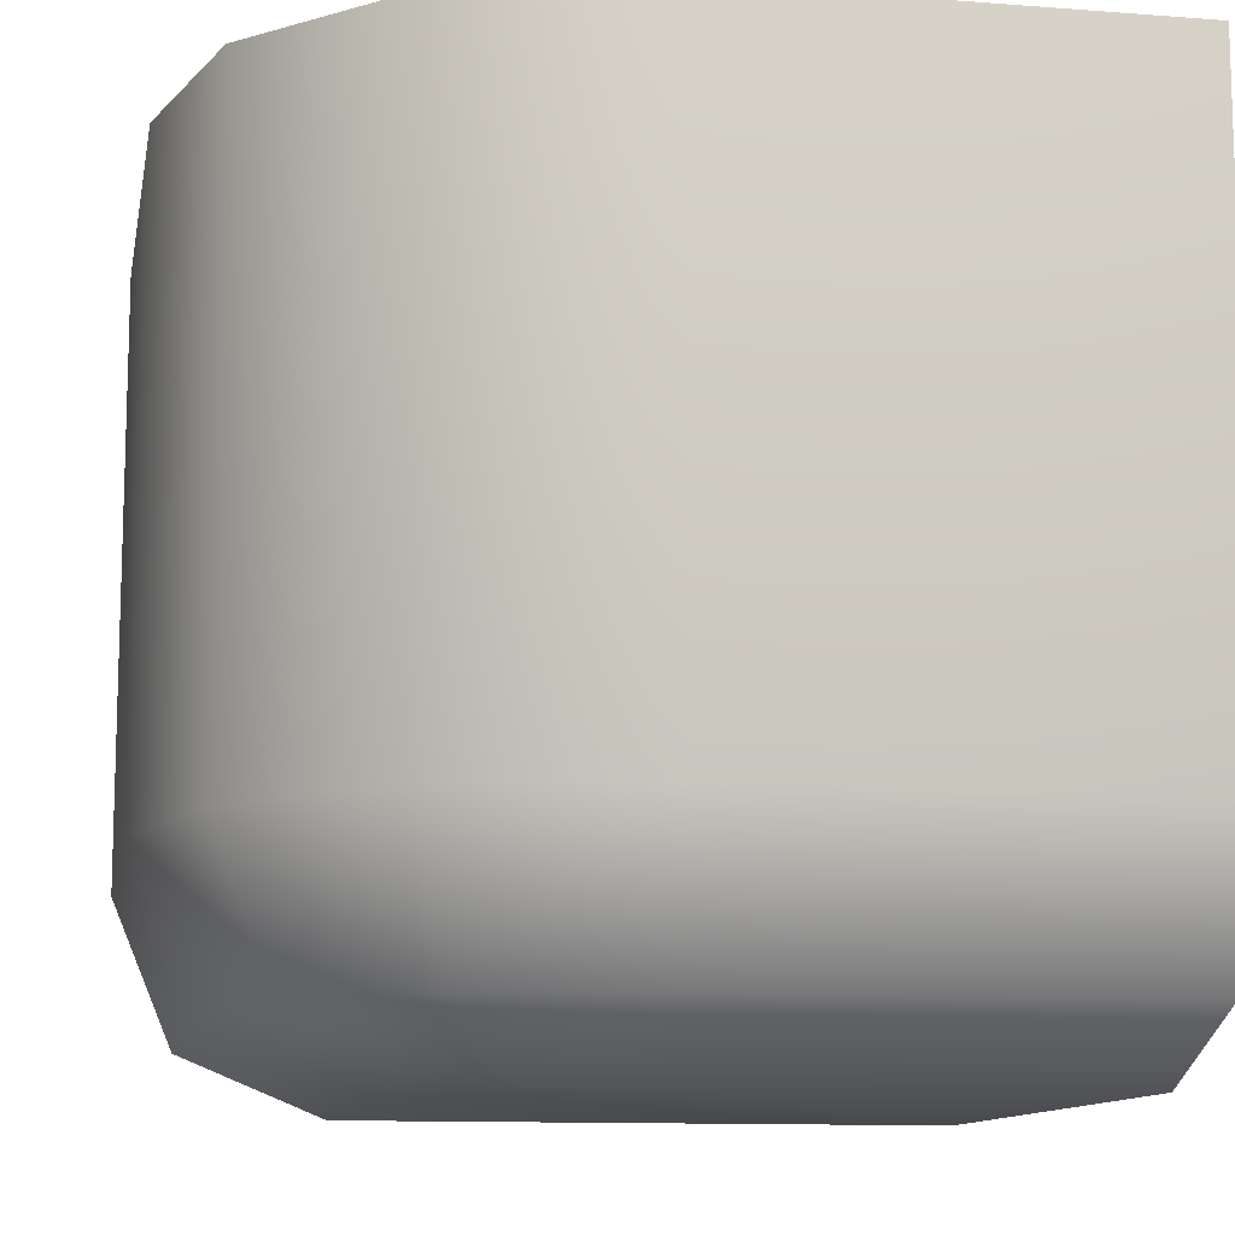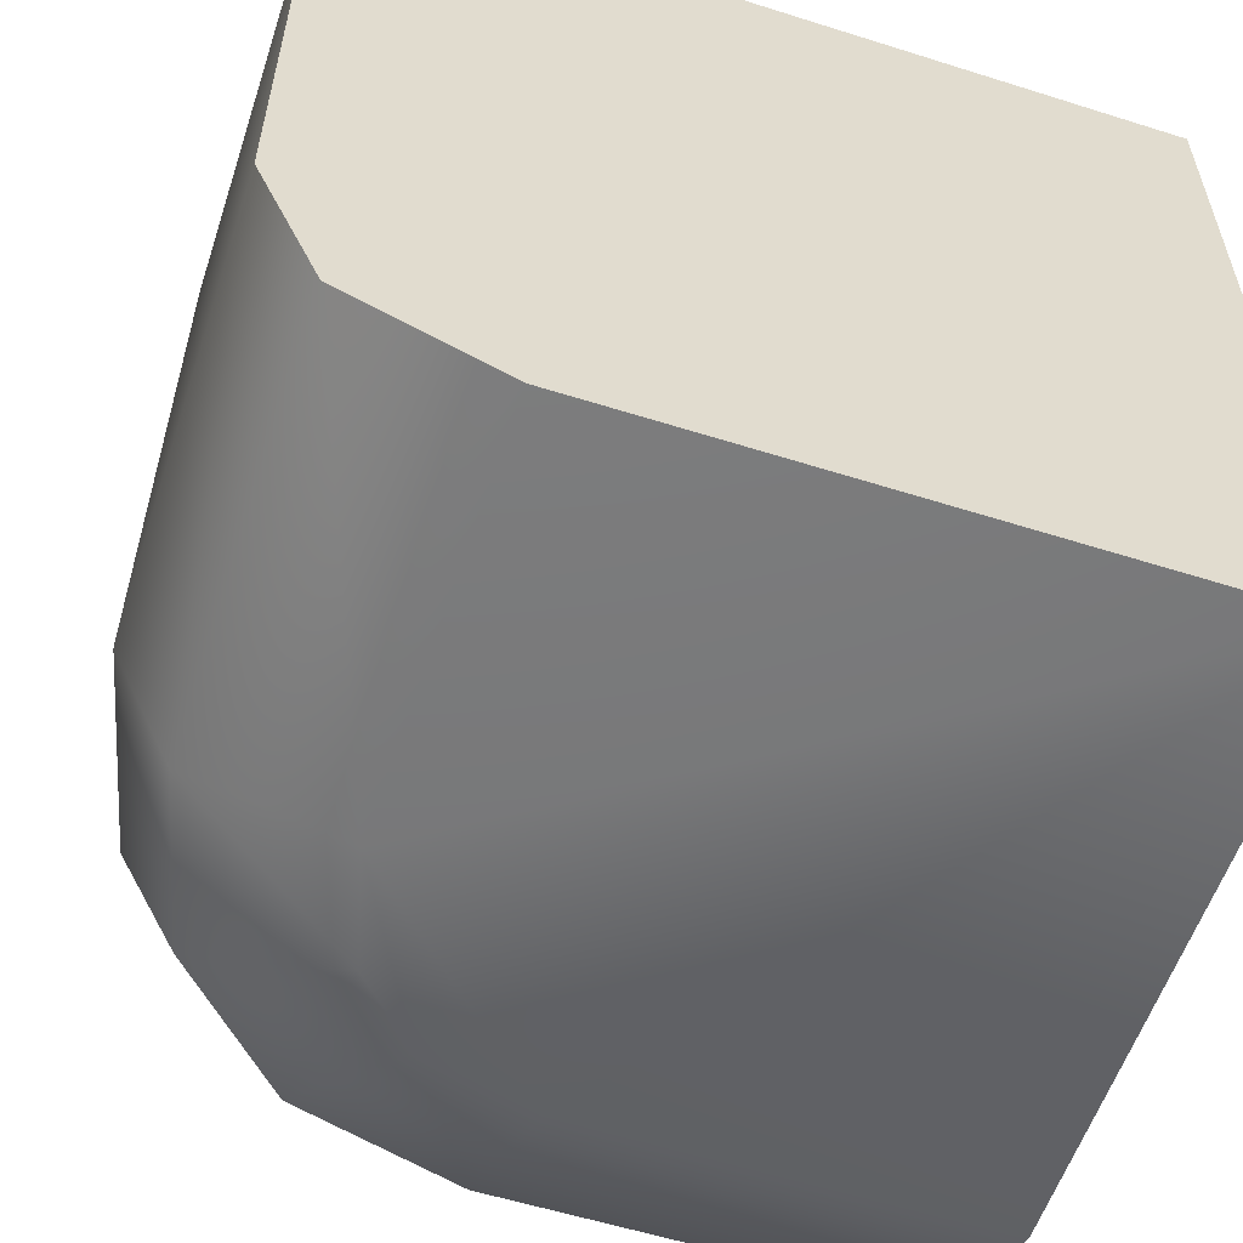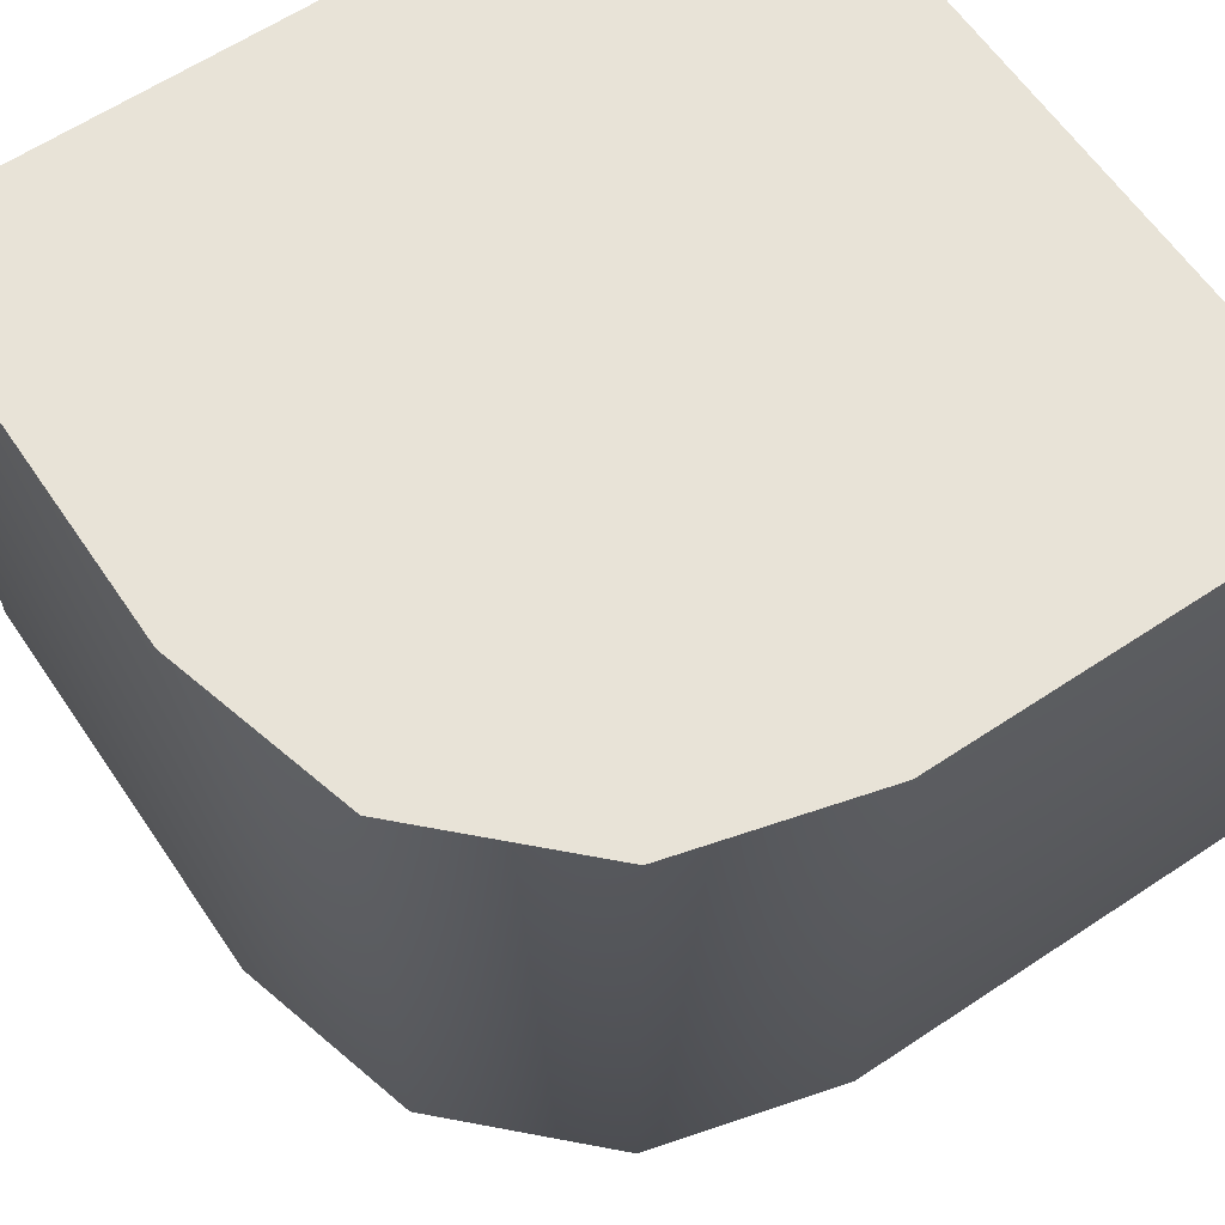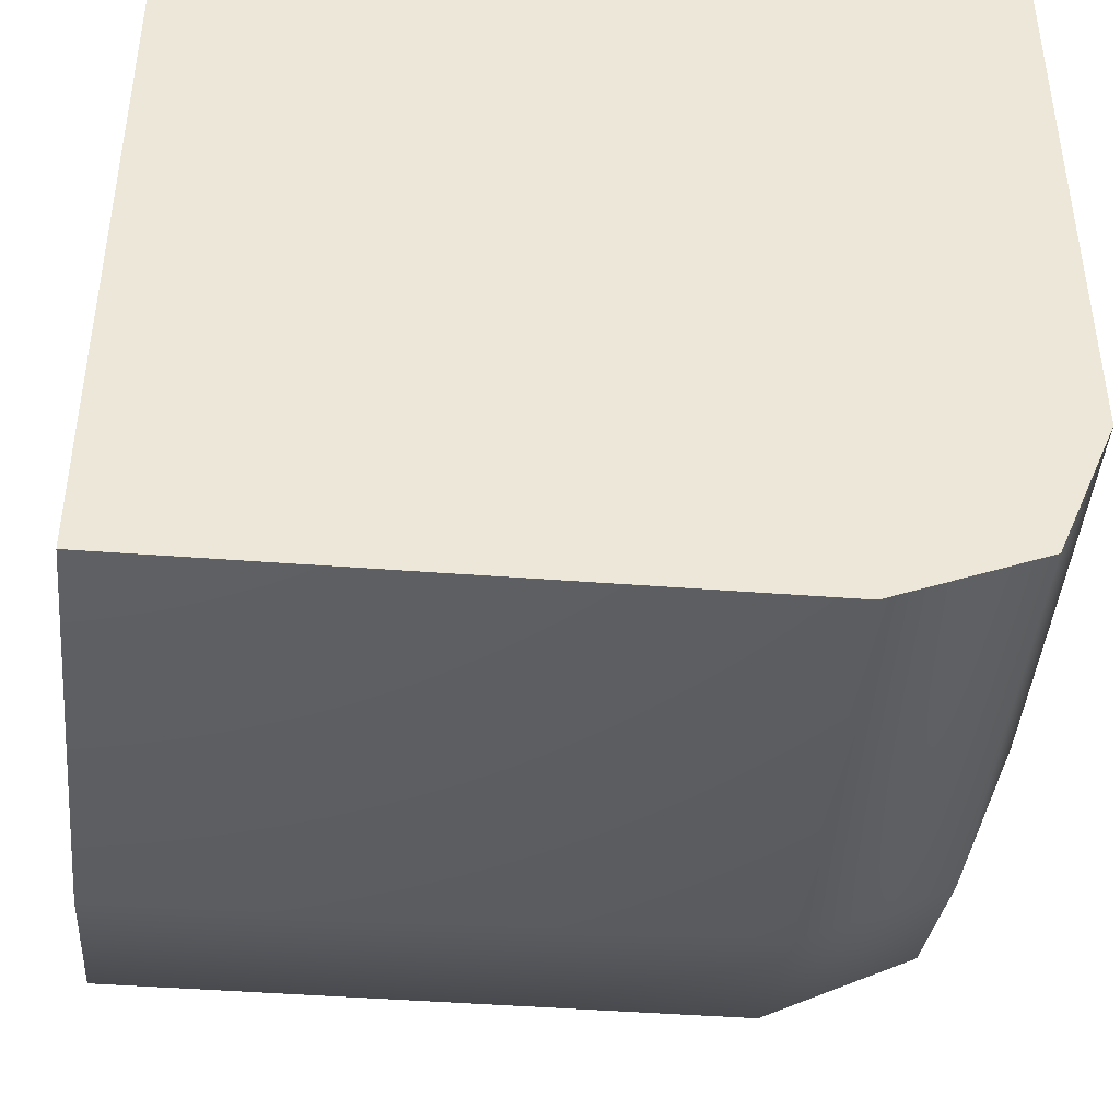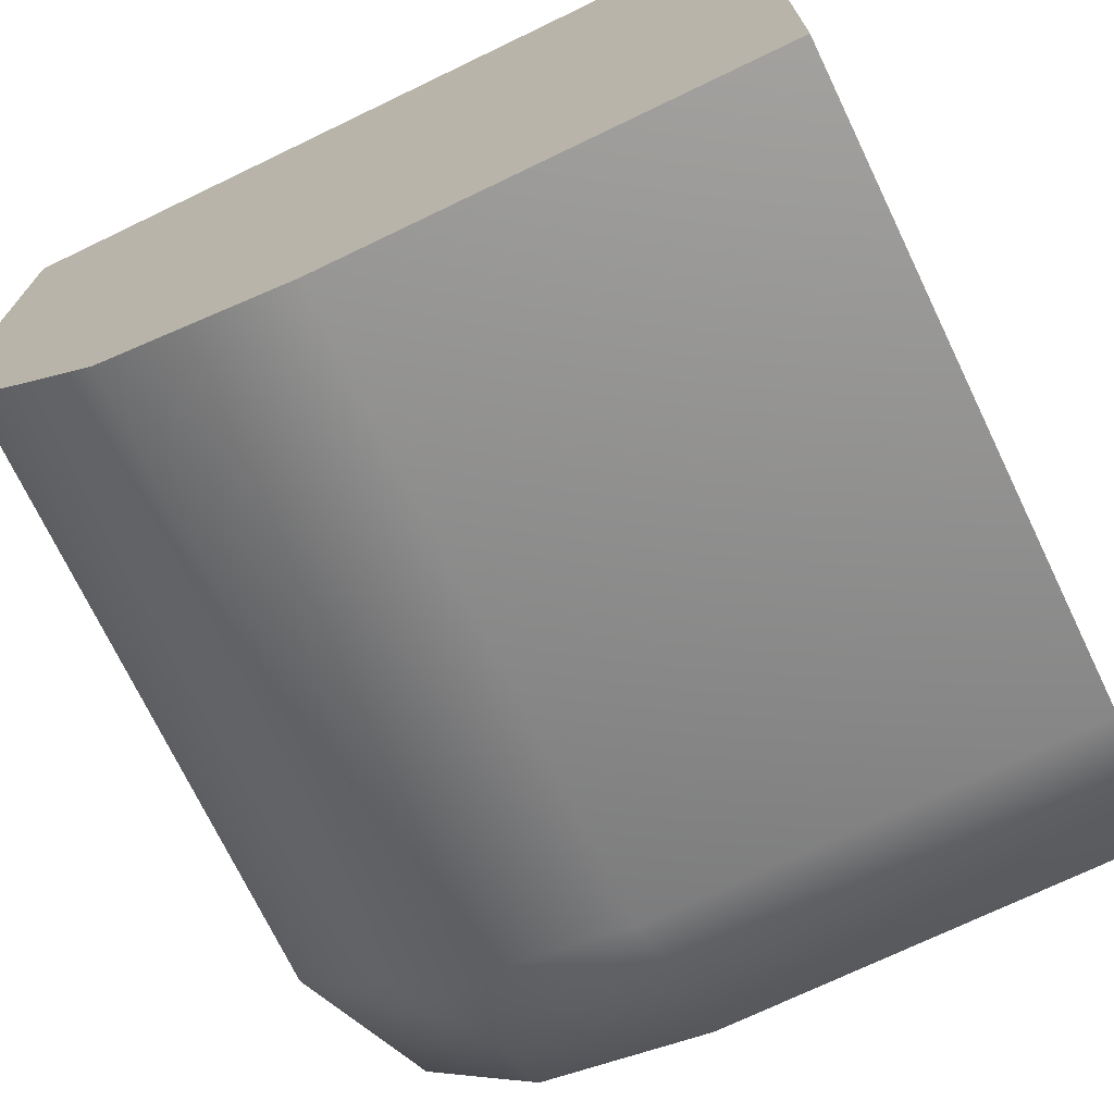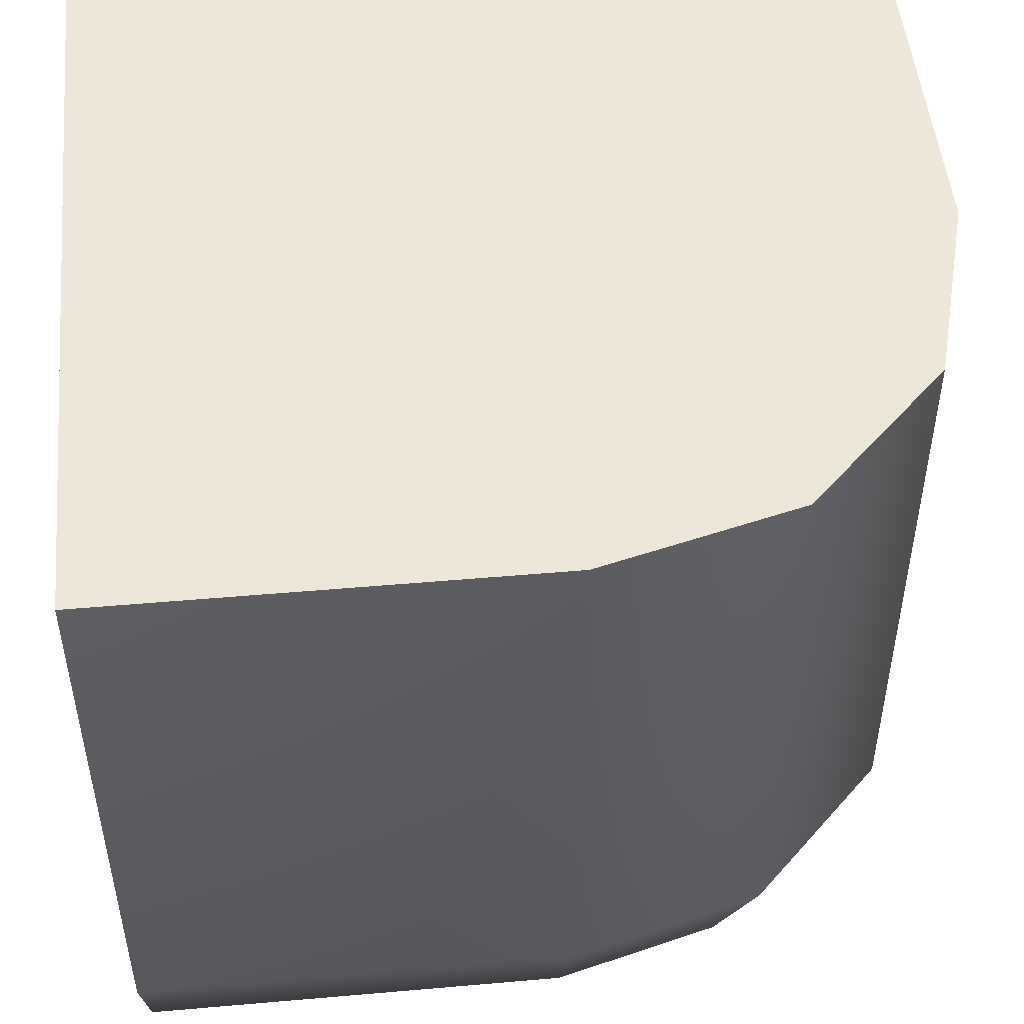
<metadata>
{"format":"obj","ext":"obj","renderer":"f3d","projection":"perspective","resolution":1024,"background":"white","views":[{"elev":-11.5,"azim":169.4,"up":"+Y"},{"elev":-57.3,"azim":-108.2,"up":"+Y"},{"elev":61.7,"azim":145.9,"up":"+Y"},{"elev":-43.4,"azim":-95.2,"up":"+Z"},{"elev":-72.3,"azim":-154.3,"up":"+Z"},{"elev":50.0,"azim":84.5,"up":"+Y"}]}
</metadata>
<code>
o TestCube01
v -1 -1 1
v -1 1 1
v -1 1 -1
v 1 1 1
v 1 1 -0.05896
v 0.05896 1 -1
v 0.8739 1 -0.5295
v 0.5295 1 -0.8739
v -1 -0.4937 -1
v -1 -1 -0.4937
v -1 -0.8517 -0.8517
v 0.4937 -1 1
v 1 -0.4937 1
v 0.8517 -0.8517 1
v -0.007693 -1 -0.4937
v 0.05896 -0.4937 -1
v 0.03944 -0.8517 -0.8517
v 0.4937 -1 0.007693
v 1 -0.4937 -0.05896
v 0.8517 -0.8517 -0.03944
v 0.2674 -1 -0.42
v 0.5295 -0.4937 -0.8739
v 0.4527 -0.8517 -0.741
v 0.42 -1 -0.2674
v 0.8739 -0.4937 -0.5295
v 0.741 -0.8517 -0.4527
f 3 16 9
f 22 6 8
f 6 3 2
f 5 13 19
f 13 4 2
f 25 8 7
f 19 7 5
f 2 9 10
f 24 20 18
f 26 19 20
f 21 26 24
f 23 25 26
f 21 17 23
f 23 16 22
f 9 17 11
f 11 15 10
f 13 20 19
f 14 18 20
f 15 18 1
f 3 6 16
f 22 16 6
f 4 5 2
f 5 7 6
f 2 5 6
f 7 8 6
f 5 4 13
f 1 12 2
f 12 14 13
f 2 12 13
f 25 22 8
f 19 25 7
f 10 1 2
f 2 3 9
f 9 11 10
f 24 26 20
f 26 25 19
f 21 23 26
f 23 22 25
f 21 15 17
f 23 17 16
f 9 16 17
f 11 17 15
f 13 14 20
f 14 12 18
f 1 10 15
f 15 21 24
f 24 18 15
f 18 12 1

</code>
